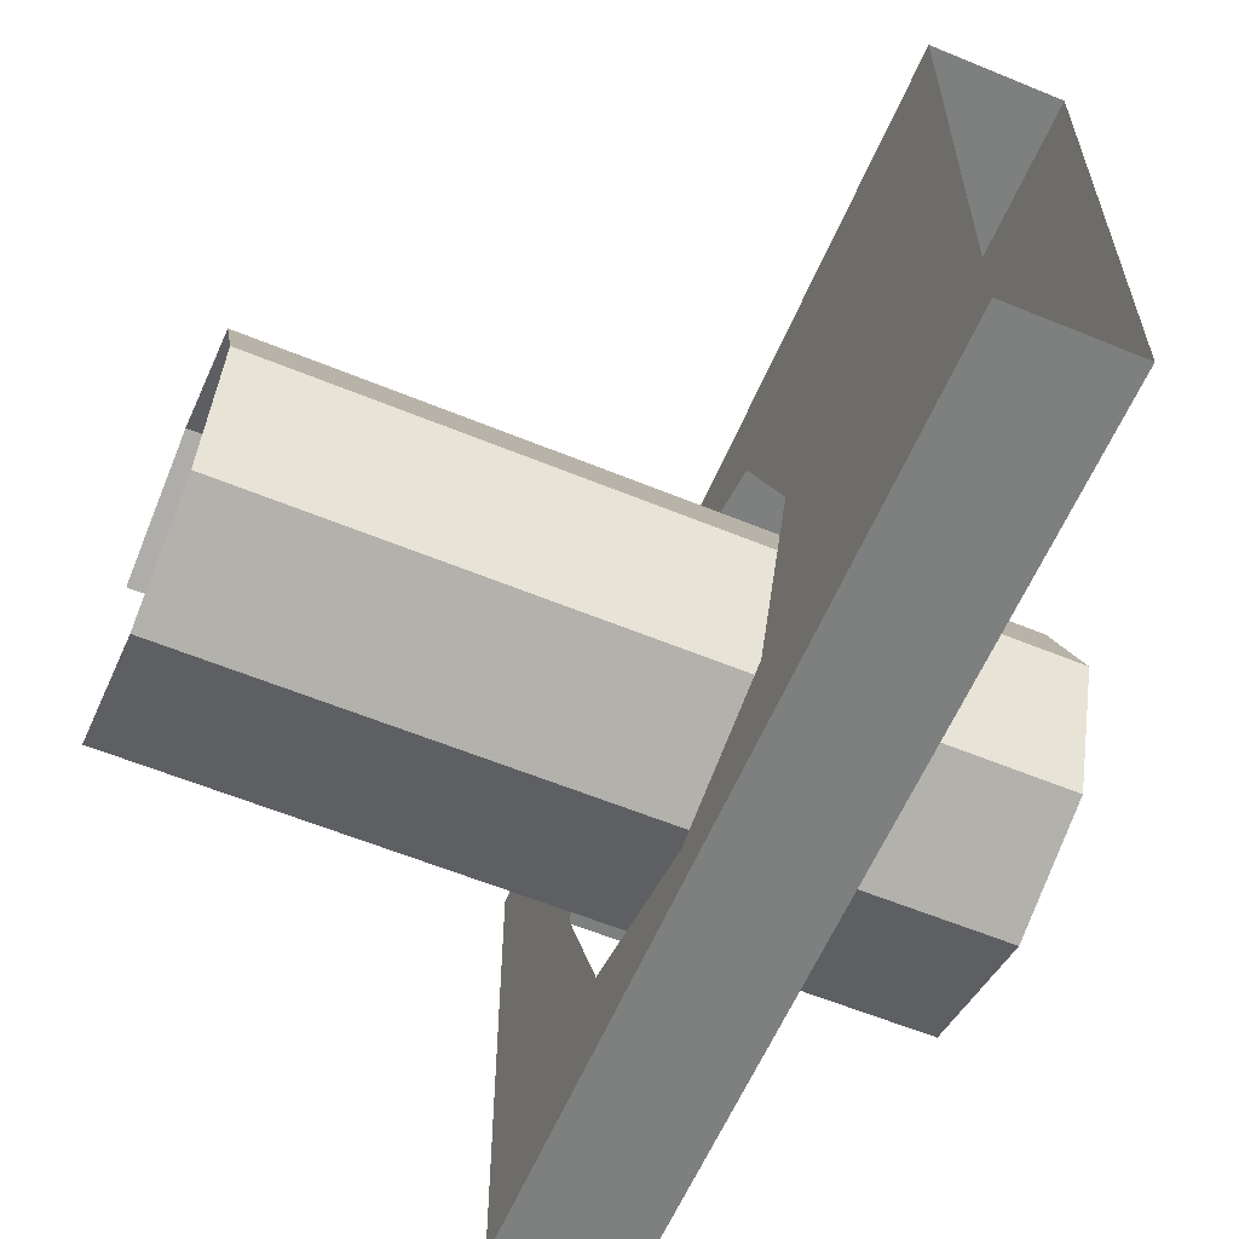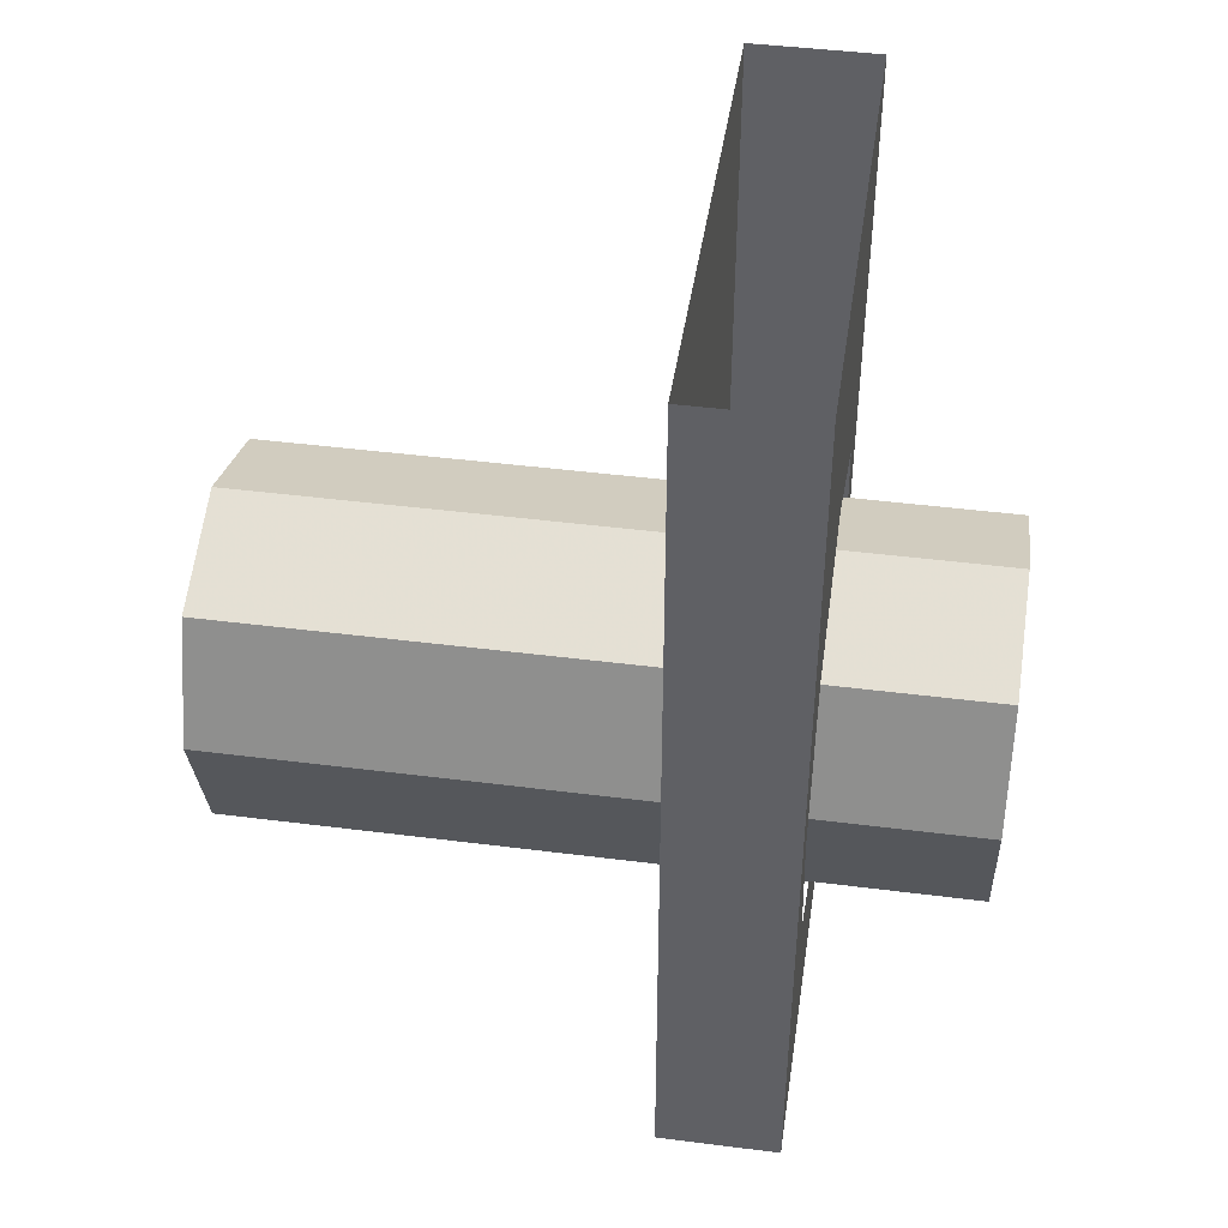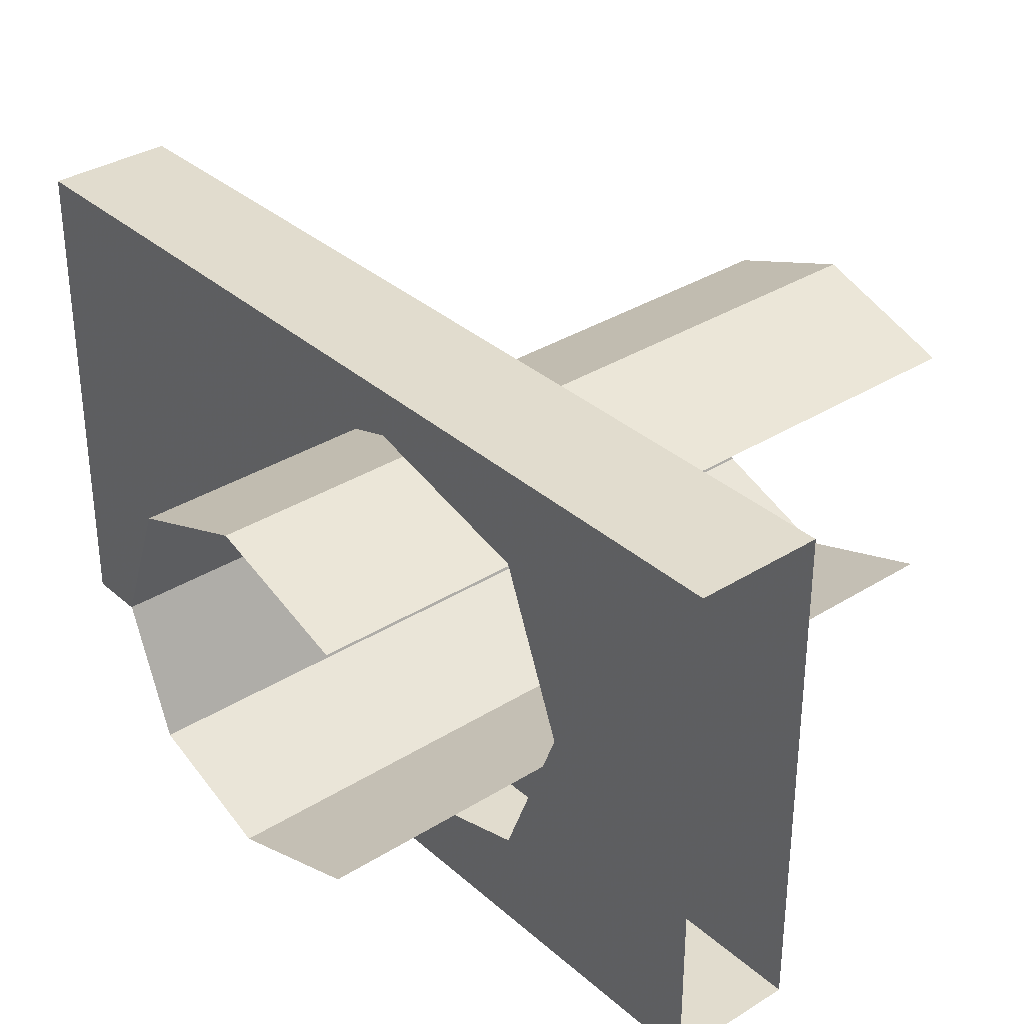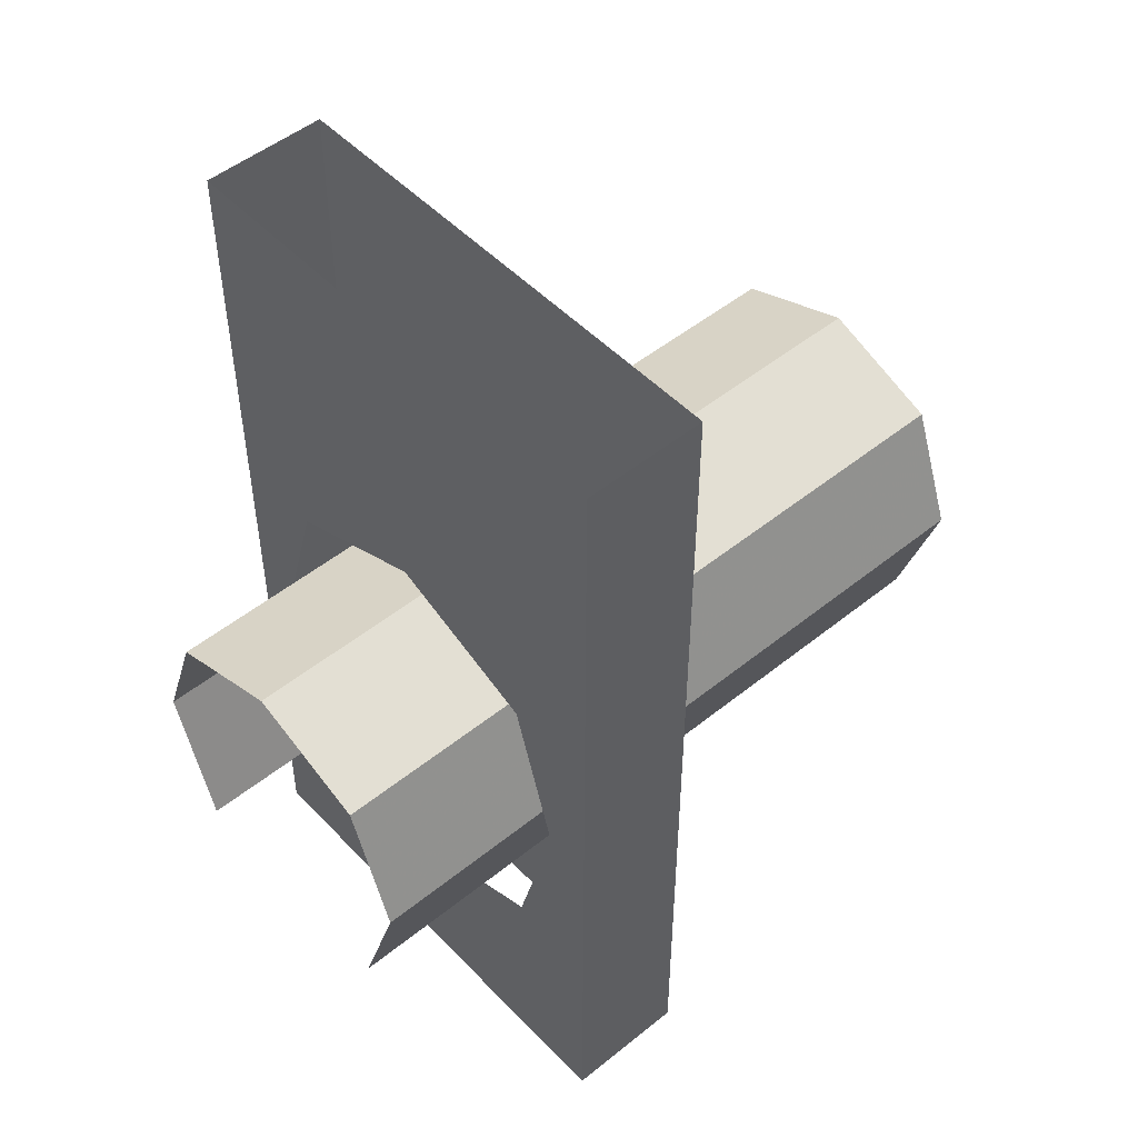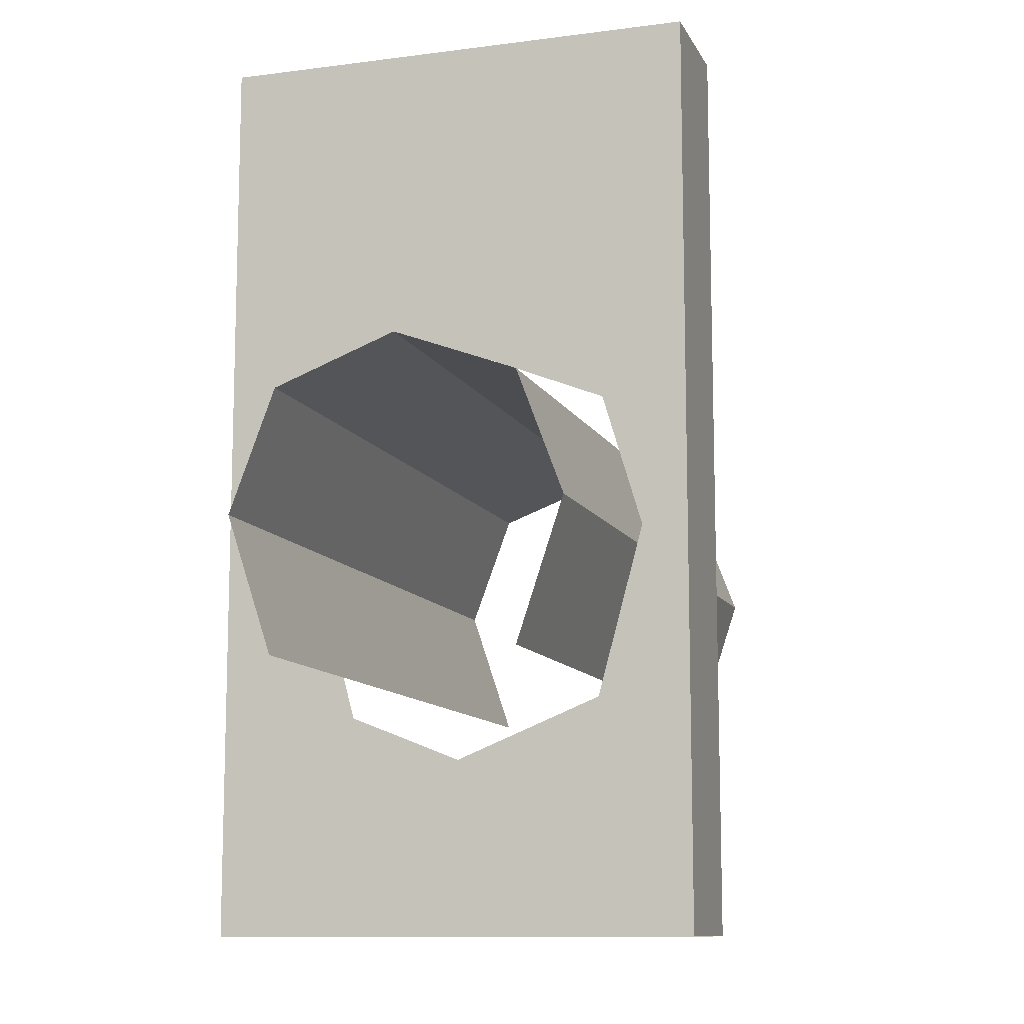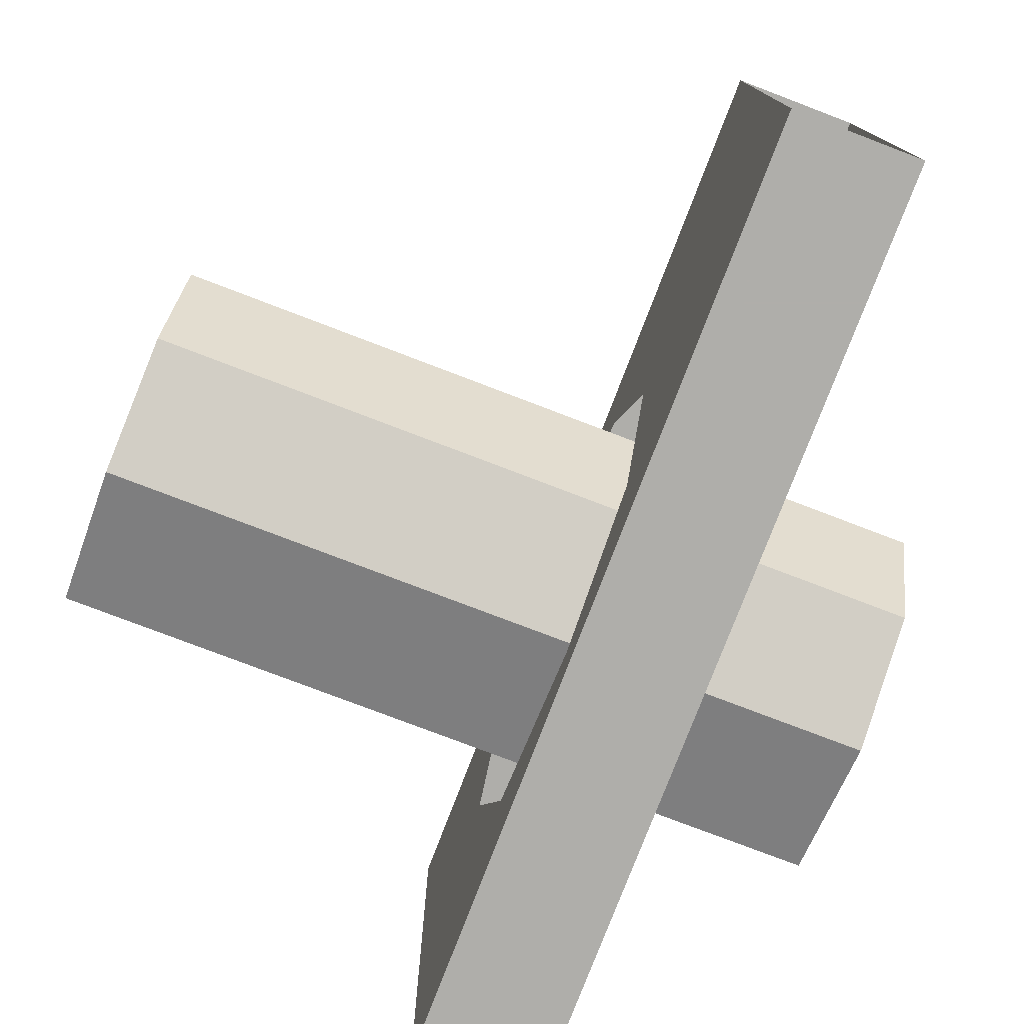
<metadata>
{"format":"obj","ext":"obj","renderer":"f3d","projection":"perspective","resolution":1024,"background":"white","views":[{"elev":-59.6,"azim":157.1,"up":"+Z"},{"elev":44.1,"azim":-171.5,"up":"+Y"},{"elev":34.1,"azim":-40.3,"up":"+Z"},{"elev":50.0,"azim":-41.6,"up":"+Y"},{"elev":-11.1,"azim":-72.1,"up":"+Y"},{"elev":-77.6,"azim":159.1,"up":"+Z"}]}
</metadata>
<code>
v -0.25 -1.875 -0.5
v 0 -1.875 -0.5
v 0 -1.875 0.5
v -0.25 -1.875 0.5
v -0.25 -1.531 0
v -0.25 -1.406 -0.3125
v -0.25 -1.062 -0.4062
v -0.25 0 -0.5
v 0 0 -0.5
v 0 -1.062 -0.4062
v 0 -1.406 -0.3125
v 0 -1.531 0
v 0 -1.406 0.3125
v 0 -1.062 0.4062
v 0 0 0.5
v -0.25 0 0.5
v -0.25 -1.062 0.4062
v -0.25 -1.406 0.3125
v -0.5 -1.406 0.3125
v -0.5 -1.531 0
v -0.5 -1.406 -0.3125
v -0.5 -1.062 -0.4062
v -0.25 -0.75 -0.3125
v -0.25 -0.625 0
v -0.25 -0.75 0.3125
v -0.5 -0.75 0.3125
v -0.5 -1.062 0.4062
v -0.5 -1.438 0.3438
v -0.5 -1.594 0
v -0.5 -1.438 -0.3438
v -0.5 -1.062 -0.5
v -0.5 -0.75 -0.3125
v -0.5938 -0.7188 0
v -0.5938 -0.8125 -0.25
v 0 -0.8125 -0.25
v 0 -0.7188 0
v -0.5938 -0.8125 0.25
v -0.5938 -0.5625 0
v -0.5938 -0.6875 -0.3438
v -0.5938 -1.062 -0.3438
v 0 -1.062 -0.3438
v 0.9062 -1.062 -0.3438
v 0.9062 -0.8125 -0.25
v 0.9062 -0.7188 0
v 0 -0.8125 0.25
v -0.5938 -1.062 0.3438
v -0.5938 -1.062 0.5
v -0.5938 -0.6875 0.3438
v -0.5938 -1.344 -0.25
v 0 -1.344 -0.25
v 0.9062 -1.344 -0.25
v 0.9062 -1.438 -0.3438
v 0.9062 -1.062 -0.5
v 0.9062 -0.6875 -0.3438
v 0.9062 -0.5625 0
v 0.9062 -0.6875 0.3438
v 0.9062 -0.8125 0.25
v 0 -1.062 0.3438
v -0.5938 -1.344 0.25
v -0.5938 -1.438 0.3438
v -0.5 -1.062 0.5
v -0.5 -0.6875 0.3438
v -0.5 -0.5625 0
v -0.5 -0.625 0
v -0.5 -0.6875 -0.3438
v -0.5938 -1.062 -0.5
v -0.5938 -1.438 -0.3438
v -0.5938 -1.594 0
v -0.5938 -1.438 0
v 0 -1.344 0.25
v 0.9062 -1.062 0.3438
v 0.9062 -1.344 0.25
v 0.9062 -1.438 0.3438
v 0.9062 -1.594 0
v 0.9062 -1.438 0
v 0.8125 -1.406 -0.3125
v 0.8125 -1.531 0
v 0.8125 -1.062 -0.4062
v 0.8125 -1.438 -0.3438
v 0.8125 -1.594 0
v 0.8125 -1.406 0.3125
v 0.8125 -0.75 -0.3125
v 0 -0.75 -0.3125
v 0 -0.625 0
v 0 -0.75 0.3125
v 0.8125 -1.062 0.4062
v 0.8125 -0.75 0.3125
v 0.8125 -1.062 0.5
v 0.8125 -0.6875 0.3438
v 0.8125 -0.5625 0
v 0.8125 -0.625 0
v 0.8125 -0.6875 -0.3438
v 0.8125 -1.062 -0.5
v 0.8125 -1.438 0.3438
v 0.9062 -1.062 0.5
v -1 0 -0.5
v -1 0 0.5
v -1 -1.875 0.5
v -0.25 -1.875 -0.5
f 1 2 3
f 1 3 4
f 1 4 5
f 1 5 6
f 1 6 7
f 1 7 8
f 1 8 9
f 1 9 2
f 2 9 10
f 2 10 11
f 2 11 12
f 2 12 3
f 3 12 13
f 3 13 14
f 3 14 15
f 3 15 16
f 3 16 4
f 4 16 17
f 4 17 18
f 4 18 5
f 7 23 8
f 8 23 24
f 8 24 16
f 16 24 25
f 16 25 17
f 83 10 9
f 83 9 84
f 84 9 15
f 84 15 85
f 85 15 14
f 5 18 19
f 5 19 20
f 5 20 6
f 6 20 21
f 6 21 7
f 7 21 22
f 7 22 23
f 17 25 26
f 17 26 27
f 17 27 18
f 18 27 19
f 19 27 28
f 19 28 20
f 20 28 29
f 20 29 21
f 21 29 30
f 21 30 31
f 21 31 22
f 22 31 32
f 22 32 23
f 33 37 38
f 33 38 39
f 33 39 34
f 34 39 40
f 37 46 47
f 37 47 48
f 37 48 38
f 42 51 52
f 42 52 53
f 42 53 43
f 43 53 54
f 43 54 55
f 43 55 44
f 44 55 56
f 44 56 57
f 46 59 60
f 46 60 47
f 47 60 28
f 47 28 61
f 47 61 48
f 48 61 62
f 62 61 27
f 62 27 26
f 62 26 63
f 63 26 64
f 63 64 32
f 63 32 65
f 65 32 31
f 65 31 66
f 65 66 39
f 39 66 40
f 40 66 67
f 40 67 49
f 49 67 68
f 49 68 69
f 69 68 60
f 69 60 59
f 72 71 73
f 72 73 74
f 72 74 75
f 75 74 52
f 75 52 51
f 68 67 30
f 68 30 29
f 68 29 60
f 60 29 28
f 67 66 31
f 67 31 30
f 28 27 61
f 76 77 12
f 76 12 11
f 76 11 78
f 76 78 79
f 76 79 77
f 77 79 80
f 77 80 81
f 77 81 13
f 77 13 12
f 82 78 10
f 82 10 83
f 85 14 86
f 85 86 87
f 87 86 88
f 87 88 89
f 87 89 90
f 87 90 91
f 91 90 82
f 82 90 92
f 82 92 78
f 78 92 93
f 78 93 79
f 79 93 53
f 79 53 52
f 79 52 80
f 80 52 74
f 80 74 94
f 80 94 81
f 81 94 88
f 81 88 86
f 81 86 14
f 81 14 13
f 78 11 10
f 71 57 56
f 71 56 95
f 71 95 73
f 73 95 88
f 73 88 94
f 73 94 74
f 54 53 93
f 54 93 92
f 95 56 89
f 95 89 88
f 33 34 35
f 33 35 36
f 33 36 37
f 34 40 41
f 34 41 35
f 35 41 42
f 35 42 43
f 35 43 36
f 36 43 44
f 36 44 45
f 36 45 37
f 37 45 46
f 40 49 50
f 40 50 41
f 41 50 51
f 41 51 42
f 44 57 45
f 45 57 58
f 45 58 46
f 46 58 59
f 59 58 70
f 70 58 71
f 70 71 72
f 57 71 58

</code>
